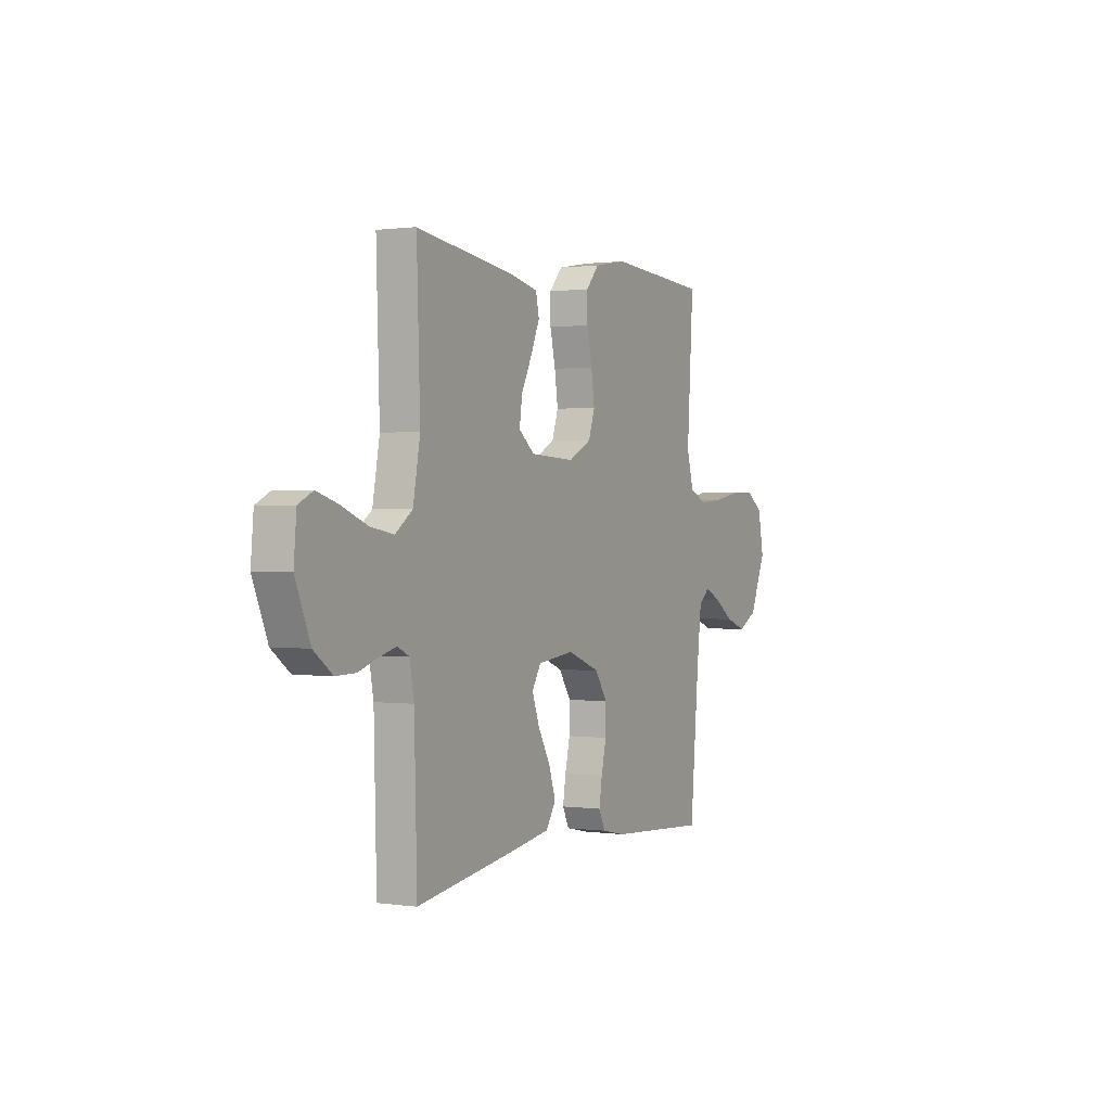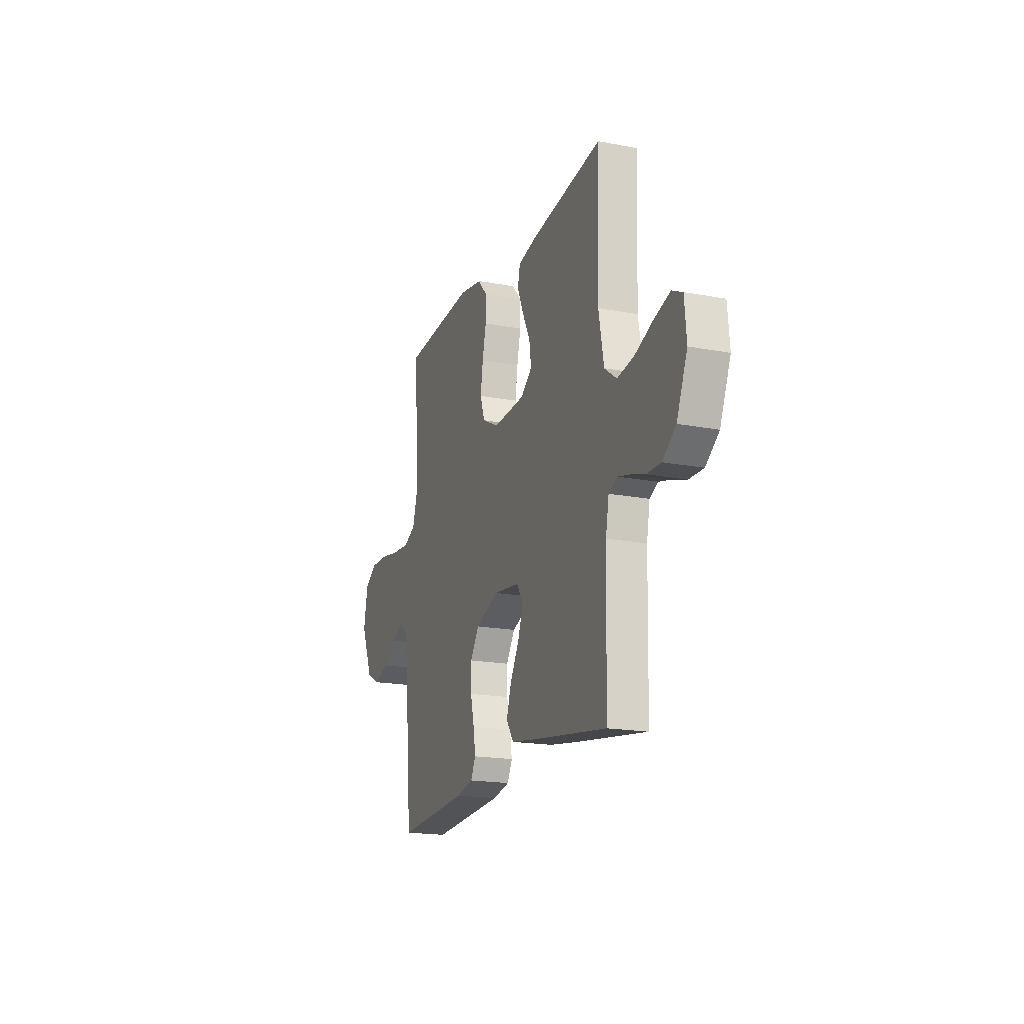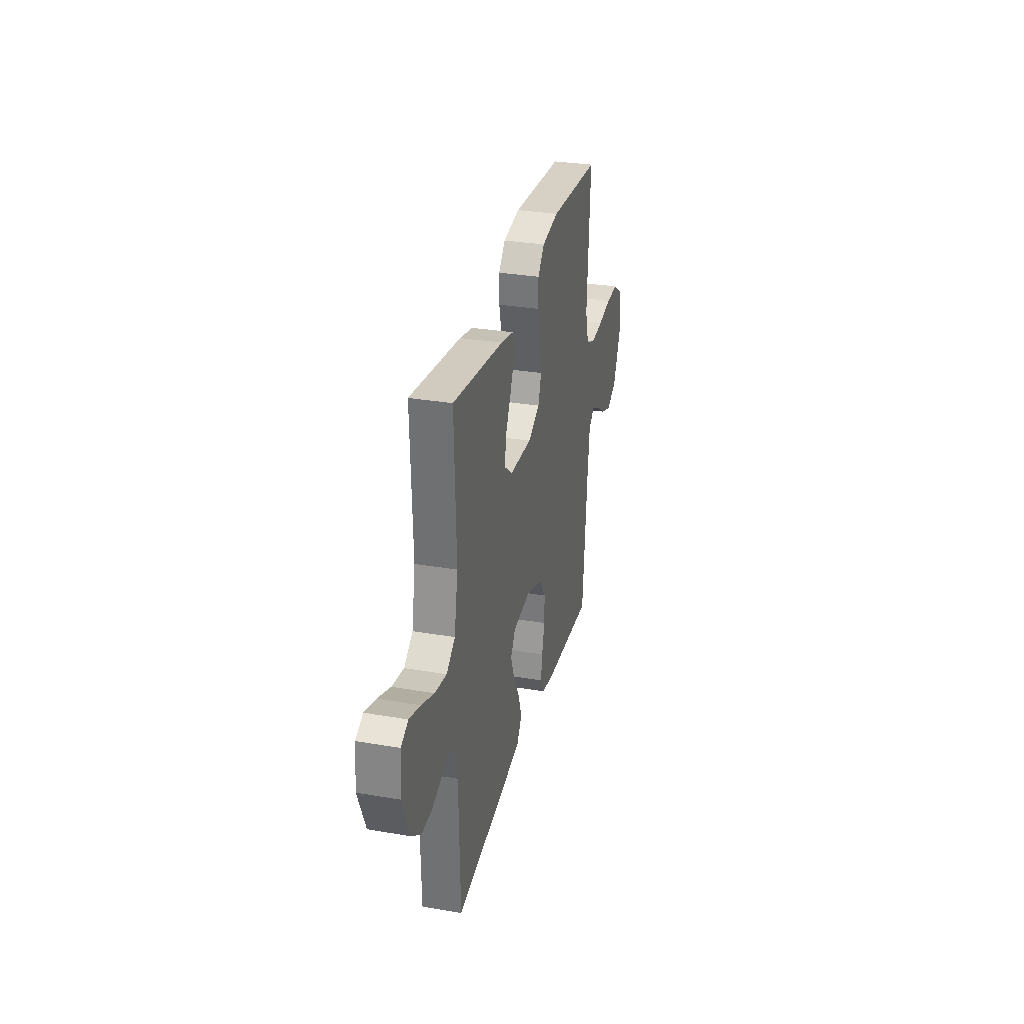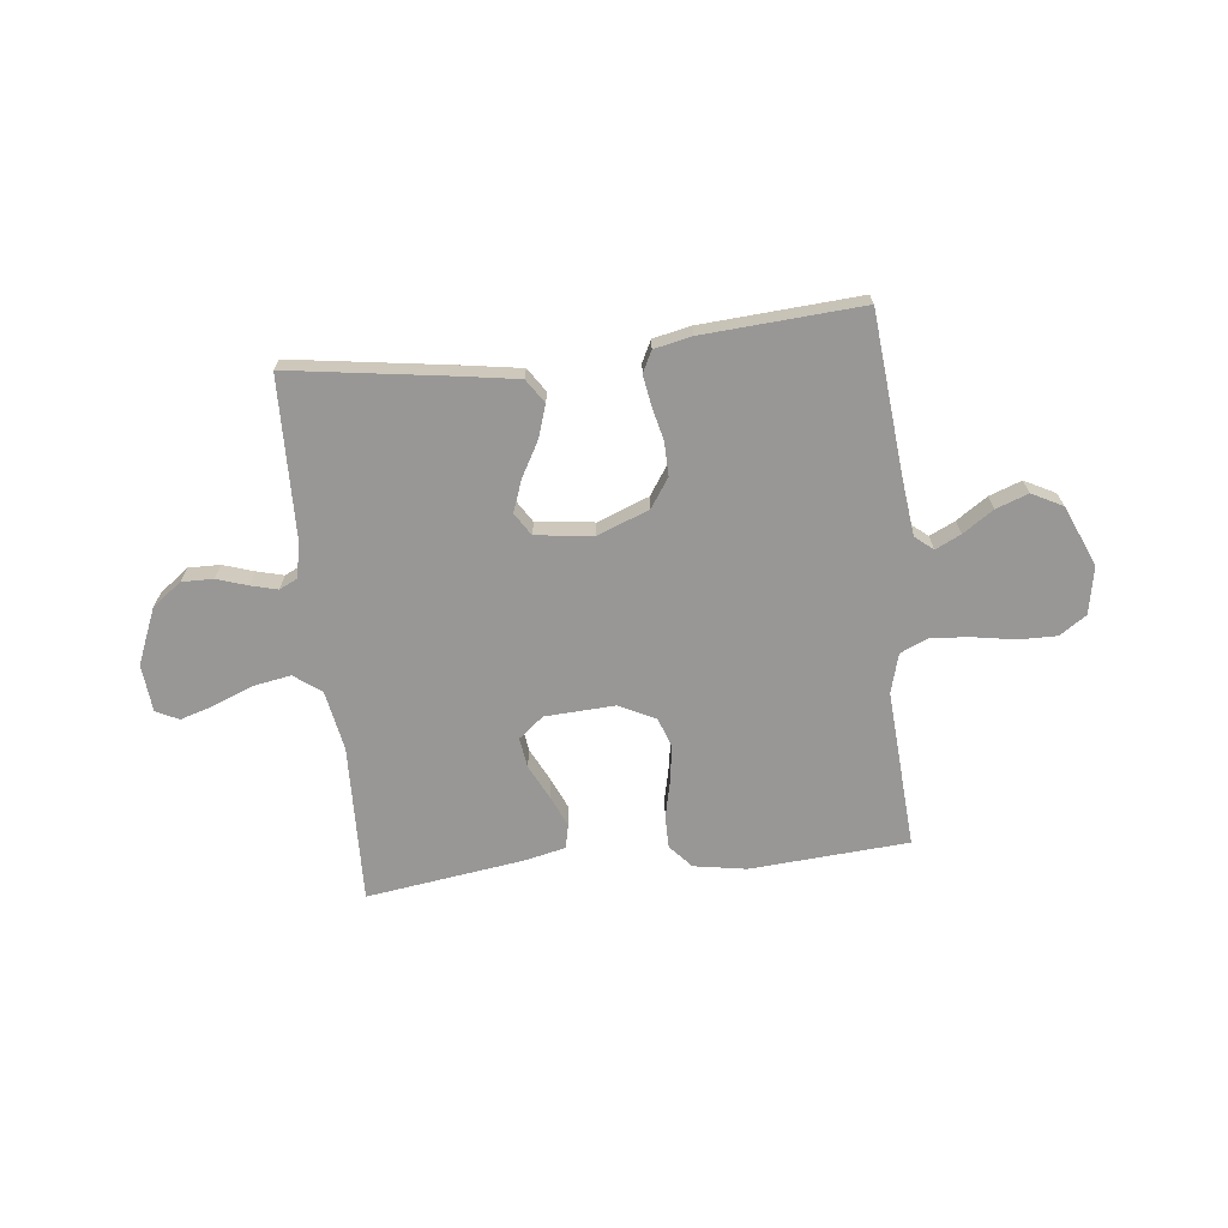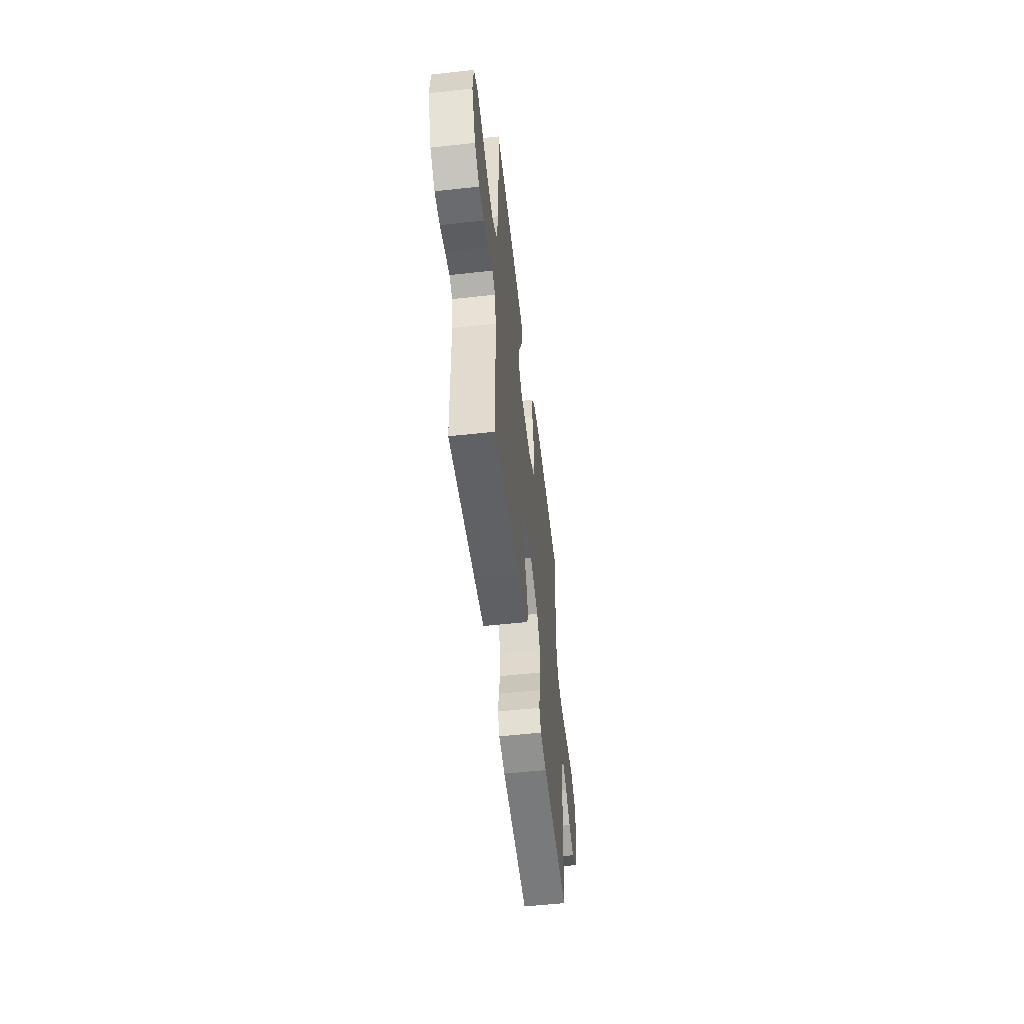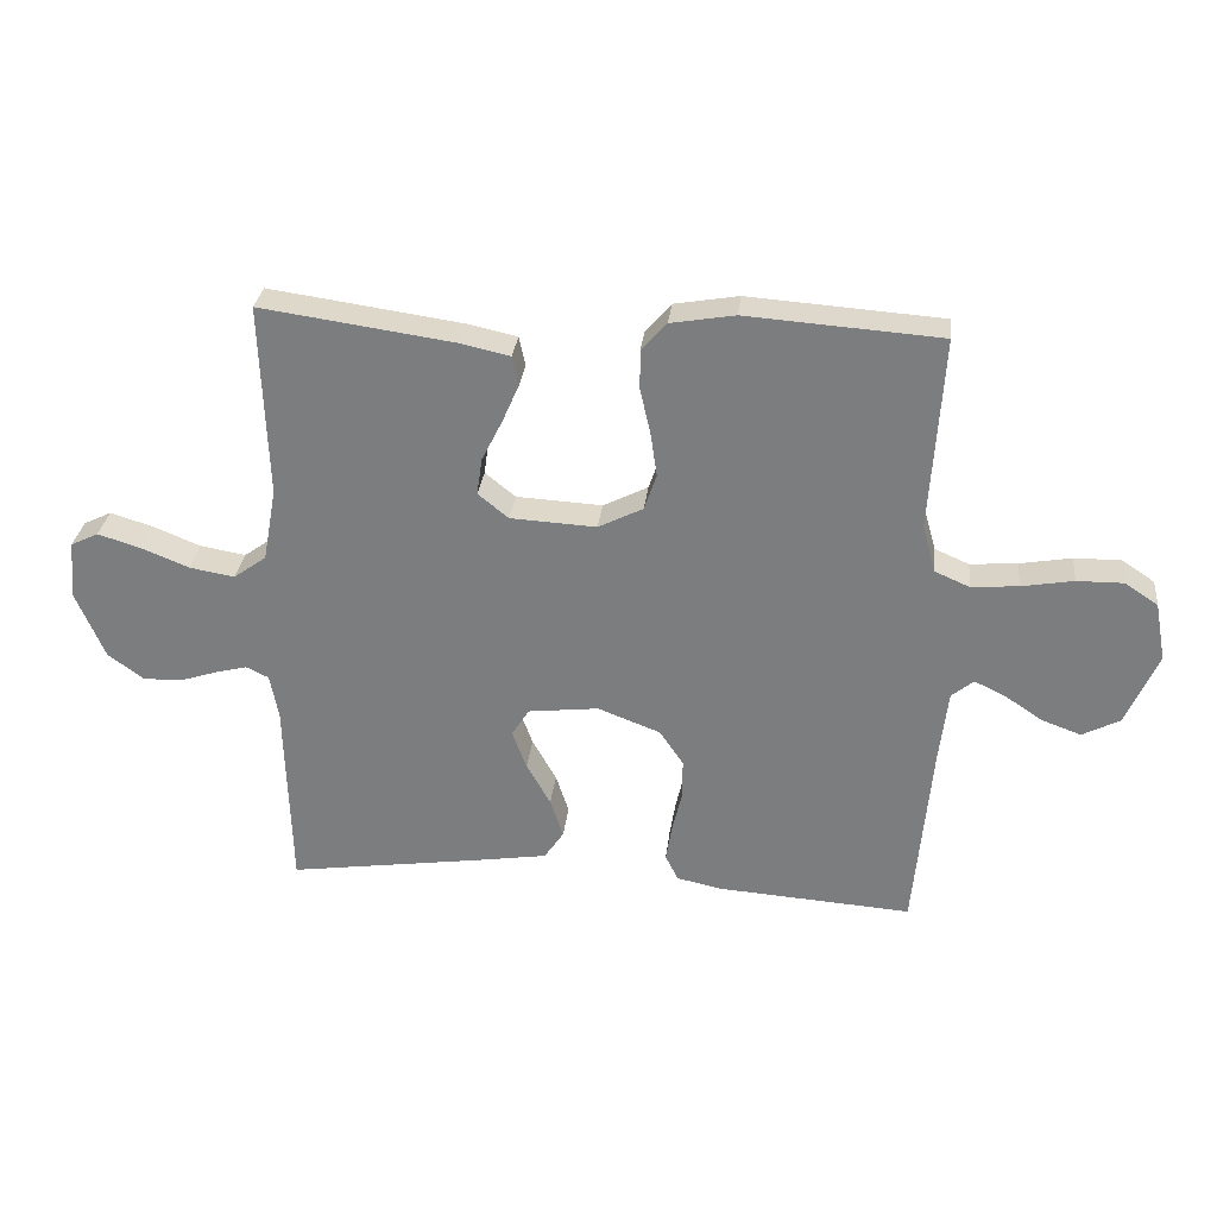
<metadata>
{"format":"obj","ext":"obj","renderer":"f3d","projection":"perspective","resolution":1024,"background":"white","views":[{"elev":0.9,"azim":117.3,"up":"+Z"},{"elev":-18.4,"azim":69.8,"up":"+Z"},{"elev":30.7,"azim":103.8,"up":"+Z"},{"elev":-68.3,"azim":-173.6,"up":"+Y"},{"elev":-54.3,"azim":96.7,"up":"+Z"},{"elev":30.1,"azim":-173.5,"up":"+Z"}]}
</metadata>
<code>
v -0.5 0.07 -0.5
v -0.527 0.07 -0.2
v -0.54 0.07 -0.088
v -0.574 0.07 -0.06
v -0.622 0.07 -0.083
v -0.68 0.07 -0.122
v -0.741 0.07 -0.144
v -0.799 0.07 -0.114
v -0.848 0.07 0
v -0.831 0.07 0.09
v -0.78 0.07 0.124
v -0.708 0.07 0.123
v -0.628 0.07 0.109
v -0.555 0.07 0.103
v -0.502 0.07 0.126
v -0.481 0.07 0.2
v -0.5 0.07 0.5
v -0.2 0.07 0.521
v -0.101 0.07 0.504
v -0.062 0.07 0.46
v -0.062 0.07 0.399
v -0.078 0.07 0.329
v -0.088 0.07 0.261
v -0.069 0.07 0.205
v 0 0.07 0.17
v 0.133 0.07 0.177
v 0.18 0.07 0.215
v 0.172 0.07 0.272
v 0.14 0.07 0.336
v 0.114 0.07 0.396
v 0.124 0.07 0.441
v 0.2 0.07 0.458
v 0.5 0.07 0.5
v 0.49 0.07 0.2
v 0.511 0.07 0.086
v 0.562 0.07 0.049
v 0.632 0.07 0.061
v 0.707 0.07 0.091
v 0.772 0.07 0.111
v 0.815 0.07 0.09
v 0.823 0.07 0
v 0.779 0.07 -0.105
v 0.724 0.07 -0.146
v 0.664 0.07 -0.145
v 0.606 0.07 -0.126
v 0.556 0.07 -0.113
v 0.521 0.07 -0.13
v 0.508 0.07 -0.2
v 0.5 0.07 -0.5
v 0.2 0.07 -0.456
v 0.087 0.07 -0.438
v 0.057 0.07 -0.393
v 0.077 0.07 -0.332
v 0.114 0.07 -0.266
v 0.136 0.07 -0.206
v 0.109 0.07 -0.163
v 0 0.07 -0.15
v -0.097 0.07 -0.187
v -0.134 0.07 -0.242
v -0.133 0.07 -0.305
v -0.118 0.07 -0.369
v -0.109 0.07 -0.425
v -0.129 0.07 -0.465
v -0.2 0.07 -0.48
v -0.5 0 -0.5
v -0.527 0 -0.2
v -0.54 0 -0.088
v -0.574 0 -0.06
v -0.622 0 -0.083
v -0.68 0 -0.122
v -0.741 0 -0.144
v -0.799 0 -0.114
v -0.848 0 0
v -0.831 0 0.09
v -0.78 0 0.124
v -0.708 0 0.123
v -0.628 0 0.109
v -0.555 0 0.103
v -0.502 0 0.126
v -0.481 0 0.2
v -0.5 0 0.5
v -0.2 0 0.521
v -0.101 0 0.504
v -0.062 0 0.46
v -0.062 0 0.399
v -0.078 0 0.329
v -0.088 0 0.261
v -0.069 0 0.205
v 0 0 0.17
v 0.133 0 0.177
v 0.18 0 0.215
v 0.172 0 0.272
v 0.14 0 0.336
v 0.114 0 0.396
v 0.124 0 0.441
v 0.2 0 0.458
v 0.5 0 0.5
v 0.49 0 0.2
v 0.511 0 0.086
v 0.562 0 0.049
v 0.632 0 0.061
v 0.707 0 0.091
v 0.772 0 0.111
v 0.815 0 0.09
v 0.823 0 0
v 0.779 0 -0.105
v 0.724 0 -0.146
v 0.664 0 -0.145
v 0.606 0 -0.126
v 0.556 0 -0.113
v 0.521 0 -0.13
v 0.508 0 -0.2
v 0.5 0 -0.5
v 0.2 0 -0.456
v 0.087 0 -0.438
v 0.057 0 -0.393
v 0.077 0 -0.332
v 0.114 0 -0.266
v 0.136 0 -0.206
v 0.109 0 -0.163
v 0 0 -0.15
v -0.097 0 -0.187
v -0.134 0 -0.242
v -0.133 0 -0.305
v -0.118 0 -0.369
v -0.109 0 -0.425
v -0.129 0 -0.465
v -0.2 0 -0.48
f 63 64 1 2
f 60 61 62 63
f 60 63 2 3
f 59 60 3 4
f 58 59 4
f 57 58 4
f 56 57 4
f 51 52 53 54
f 51 54 55
f 48 49 50 51
f 47 48 51 55
f 46 47 55 56
f 42 43 44 45
f 42 45 46
f 41 42 46
f 37 38 39 40
f 36 37 40 41
f 31 32 33 34
f 31 34 35
f 28 29 30 31
f 28 31 35
f 27 28 35 36
f 19 20 21 22
f 19 22 23
f 16 17 18 19
f 15 16 19 23
f 14 15 23 24
f 10 11 12 13
f 10 13 14
f 9 10 14
f 5 6 7 8
f 4 5 8 9
f 36 41 46 56
f 26 27 36 56
f 25 26 56 4
f 14 24 25
f 4 9 14 25
f 66 65 128 127
f 127 126 125 124
f 67 66 127 124
f 68 67 124 123
f 68 123 122
f 68 122 121
f 68 121 120
f 118 117 116 115
f 119 118 115
f 115 114 113 112
f 119 115 112 111
f 120 119 111 110
f 109 108 107 106
f 110 109 106
f 110 106 105
f 104 103 102 101
f 105 104 101 100
f 98 97 96 95
f 99 98 95
f 95 94 93 92
f 99 95 92
f 100 99 92 91
f 86 85 84 83
f 87 86 83
f 83 82 81 80
f 87 83 80 79
f 88 87 79 78
f 77 76 75 74
f 78 77 74
f 78 74 73
f 72 71 70 69
f 73 72 69 68
f 120 110 105 100
f 120 100 91 90
f 68 120 90 89
f 89 88 78
f 89 78 73 68
f 1 65 66 2
f 2 66 67 3
f 3 67 68 4
f 4 68 69 5
f 5 69 70 6
f 6 70 71 7
f 7 71 72 8
f 8 72 73 9
f 9 73 74 10
f 10 74 75 11
f 11 75 76 12
f 12 76 77 13
f 13 77 78 14
f 14 78 79 15
f 15 79 80 16
f 16 80 81 17
f 17 81 82 18
f 18 82 83 19
f 19 83 84 20
f 20 84 85 21
f 21 85 86 22
f 22 86 87 23
f 23 87 88 24
f 24 88 89 25
f 25 89 90 26
f 26 90 91 27
f 27 91 92 28
f 28 92 93 29
f 29 93 94 30
f 30 94 95 31
f 31 95 96 32
f 32 96 97 33
f 33 97 98 34
f 34 98 99 35
f 35 99 100 36
f 36 100 101 37
f 37 101 102 38
f 38 102 103 39
f 39 103 104 40
f 40 104 105 41
f 41 105 106 42
f 42 106 107 43
f 43 107 108 44
f 44 108 109 45
f 45 109 110 46
f 46 110 111 47
f 47 111 112 48
f 48 112 113 49
f 49 113 114 50
f 50 114 115 51
f 51 115 116 52
f 52 116 117 53
f 53 117 118 54
f 54 118 119 55
f 55 119 120 56
f 56 120 121 57
f 57 121 122 58
f 58 122 123 59
f 59 123 124 60
f 60 124 125 61
f 61 125 126 62
f 62 126 127 63
f 63 127 128 64
f 64 128 65 1

</code>
